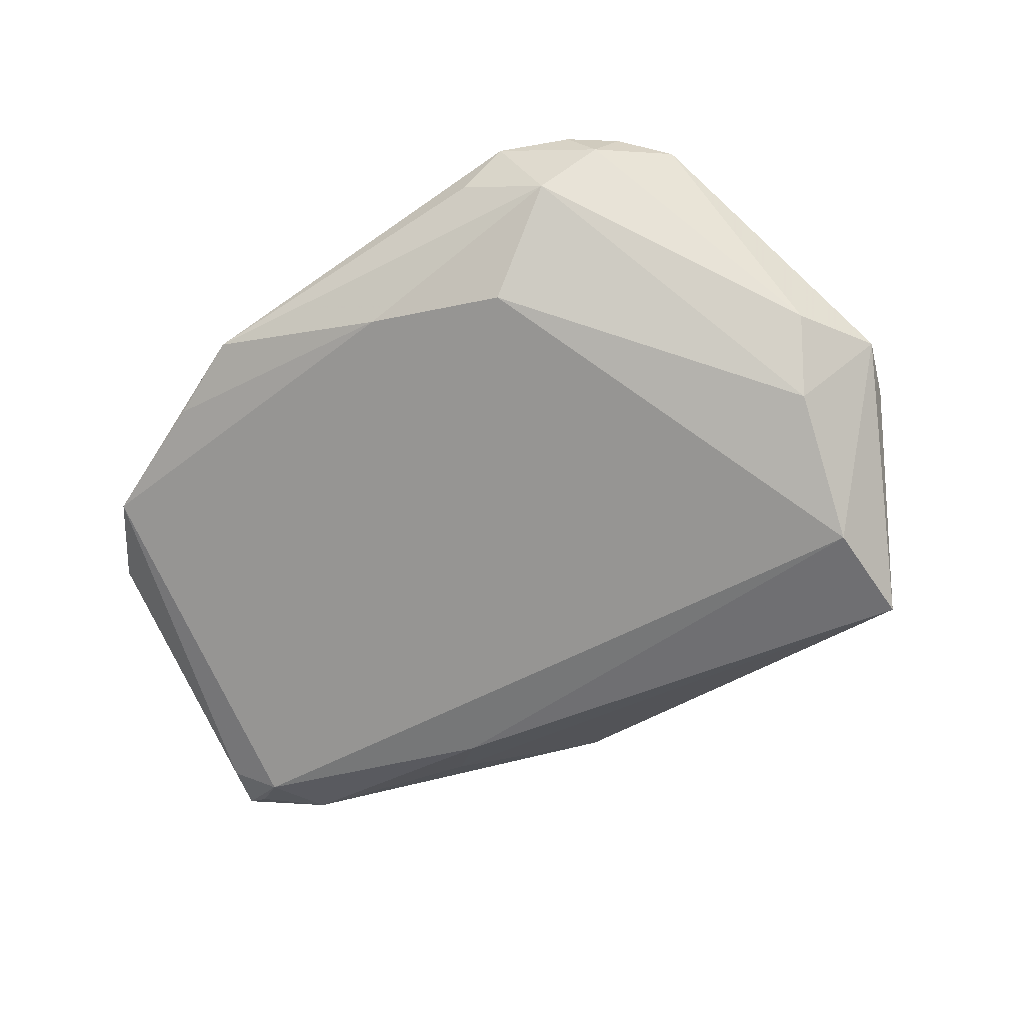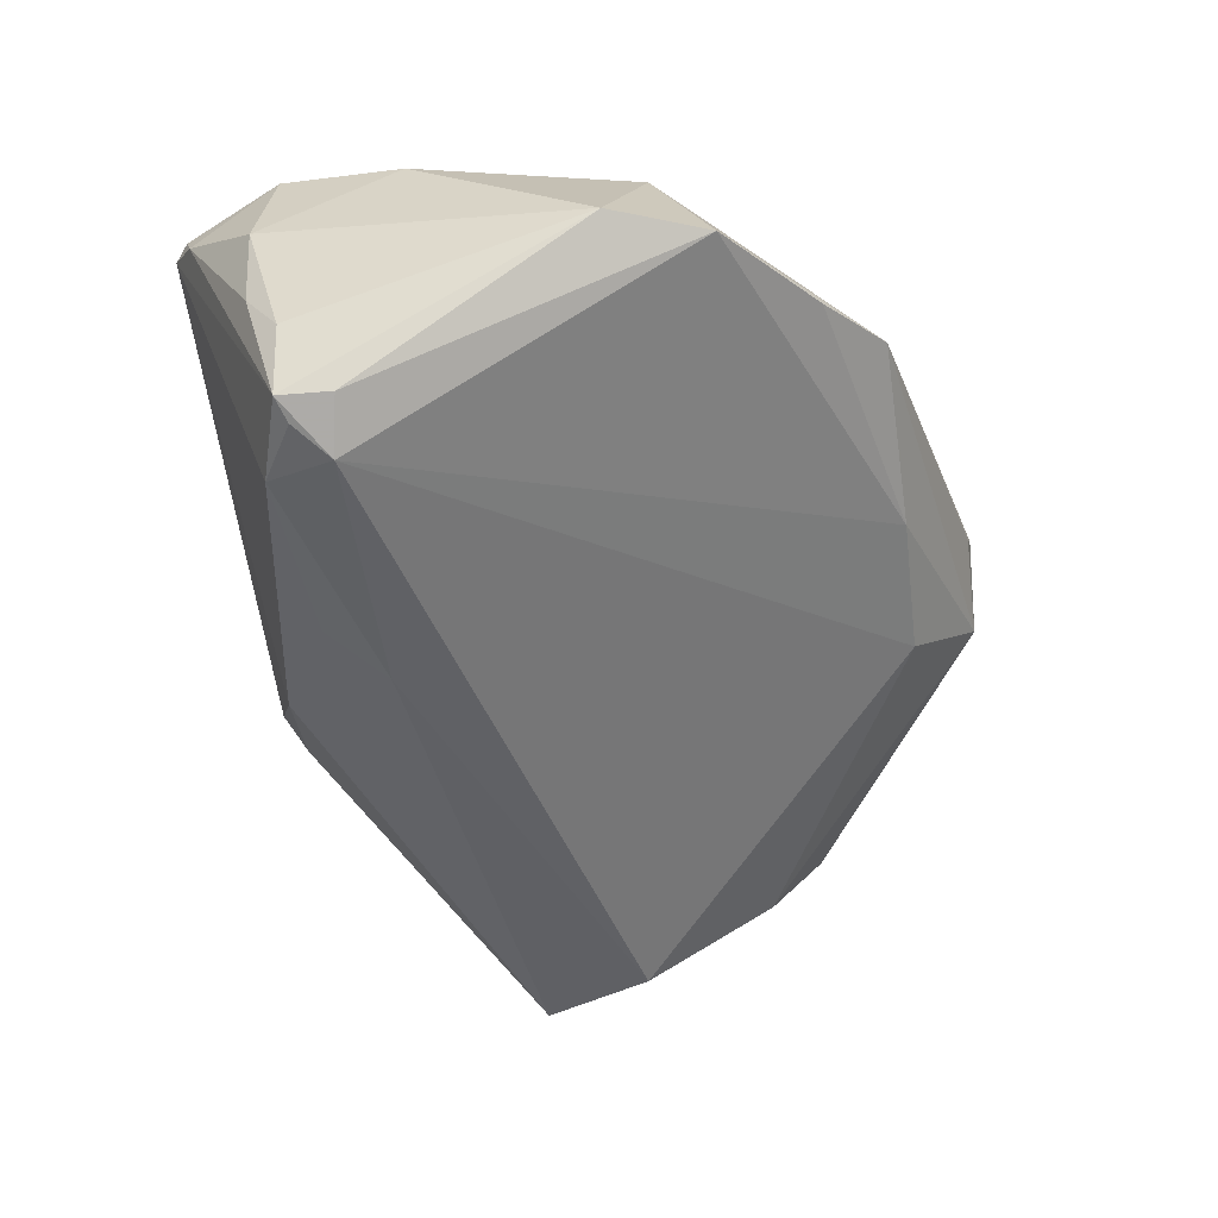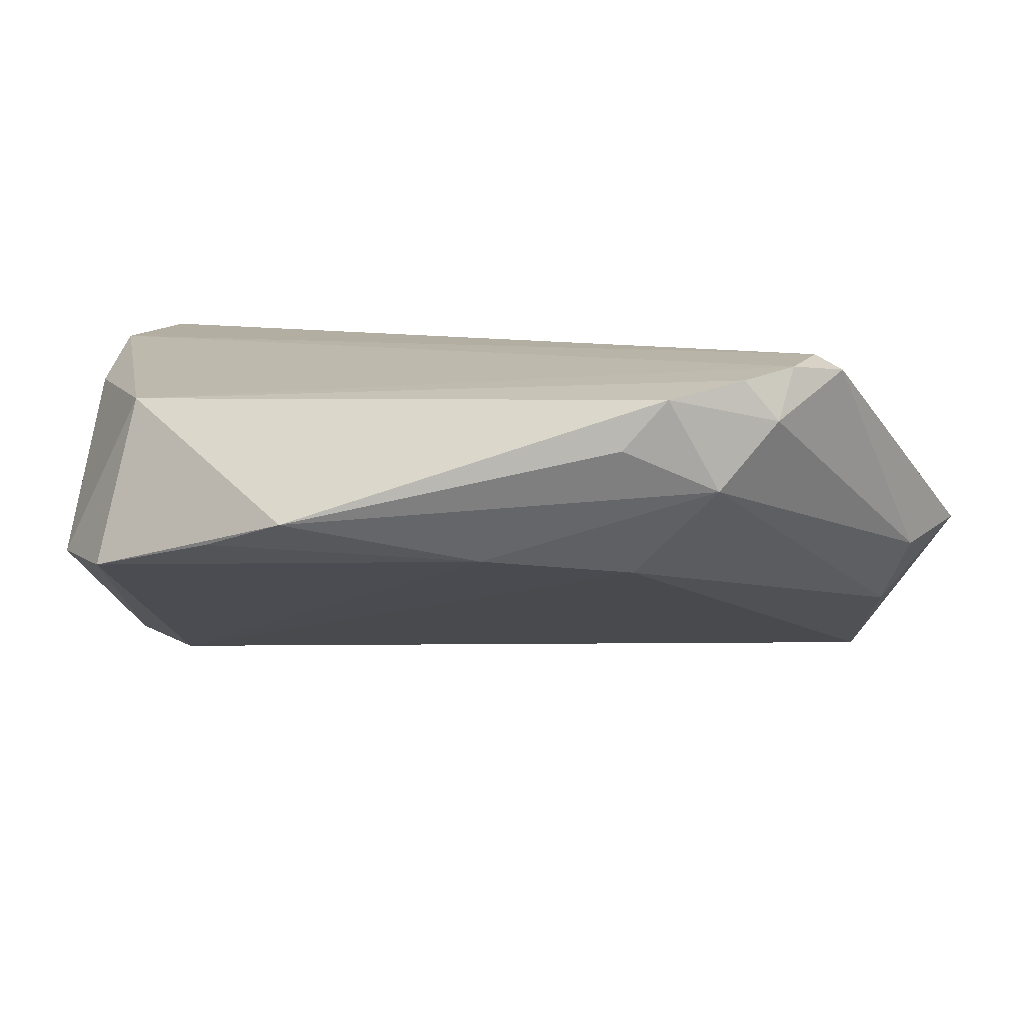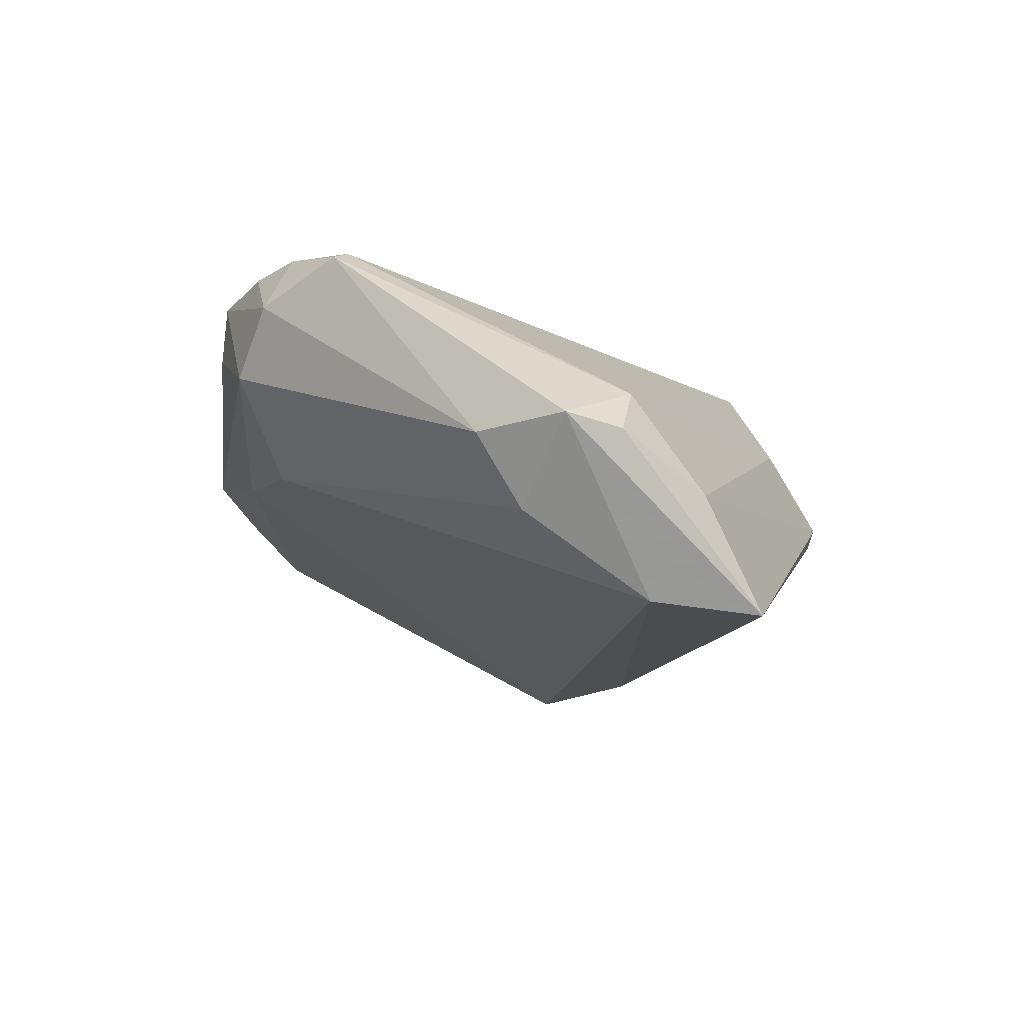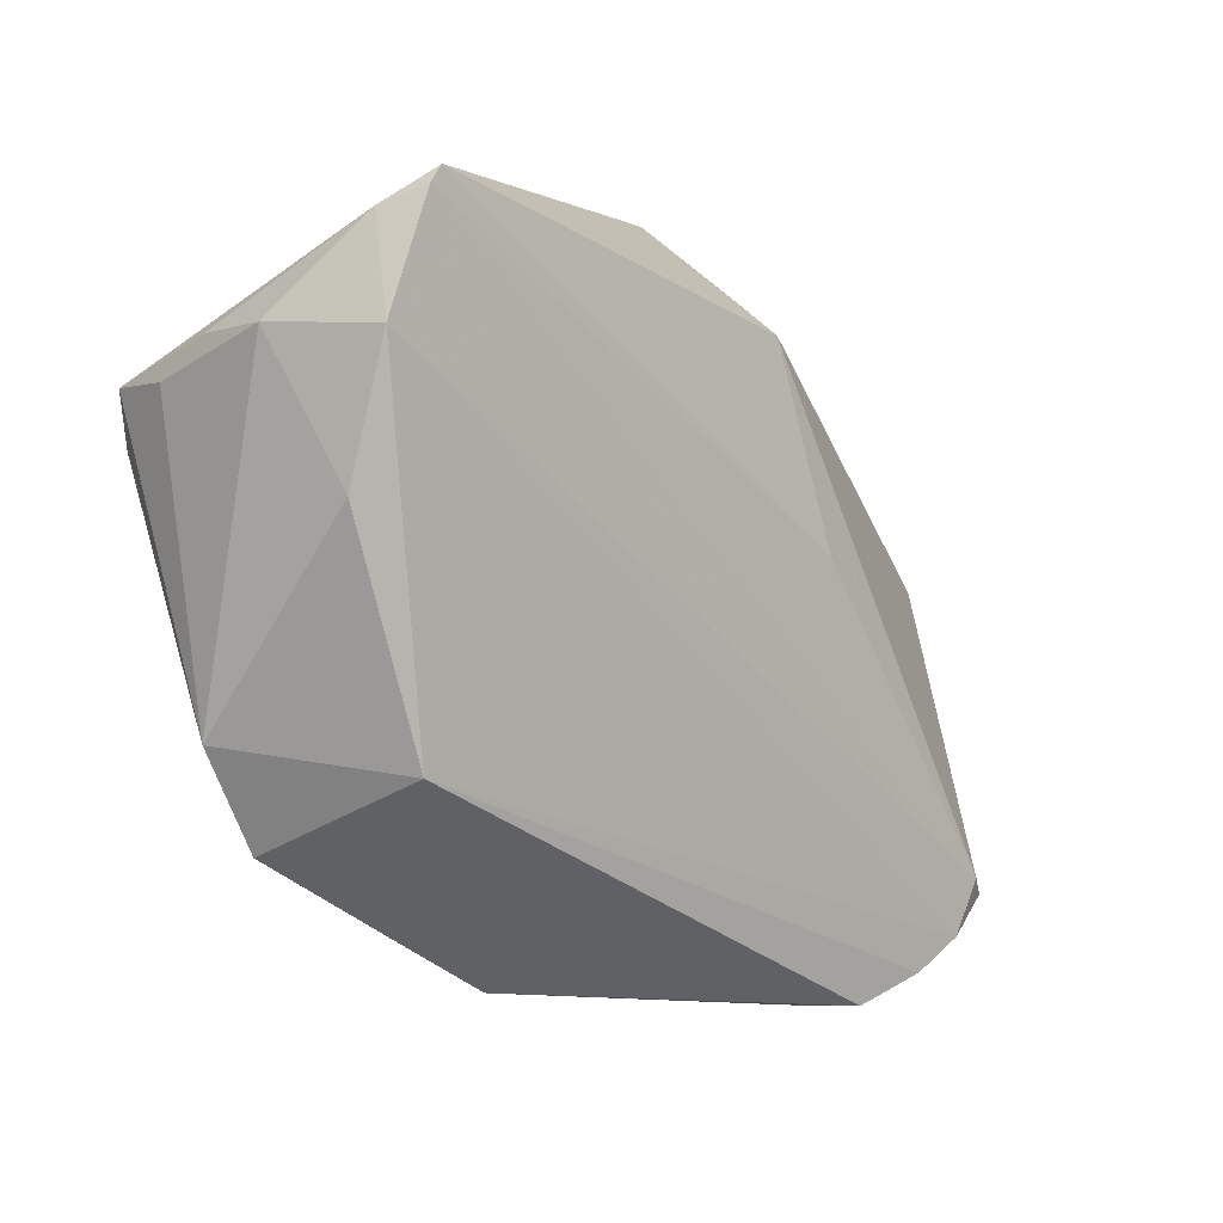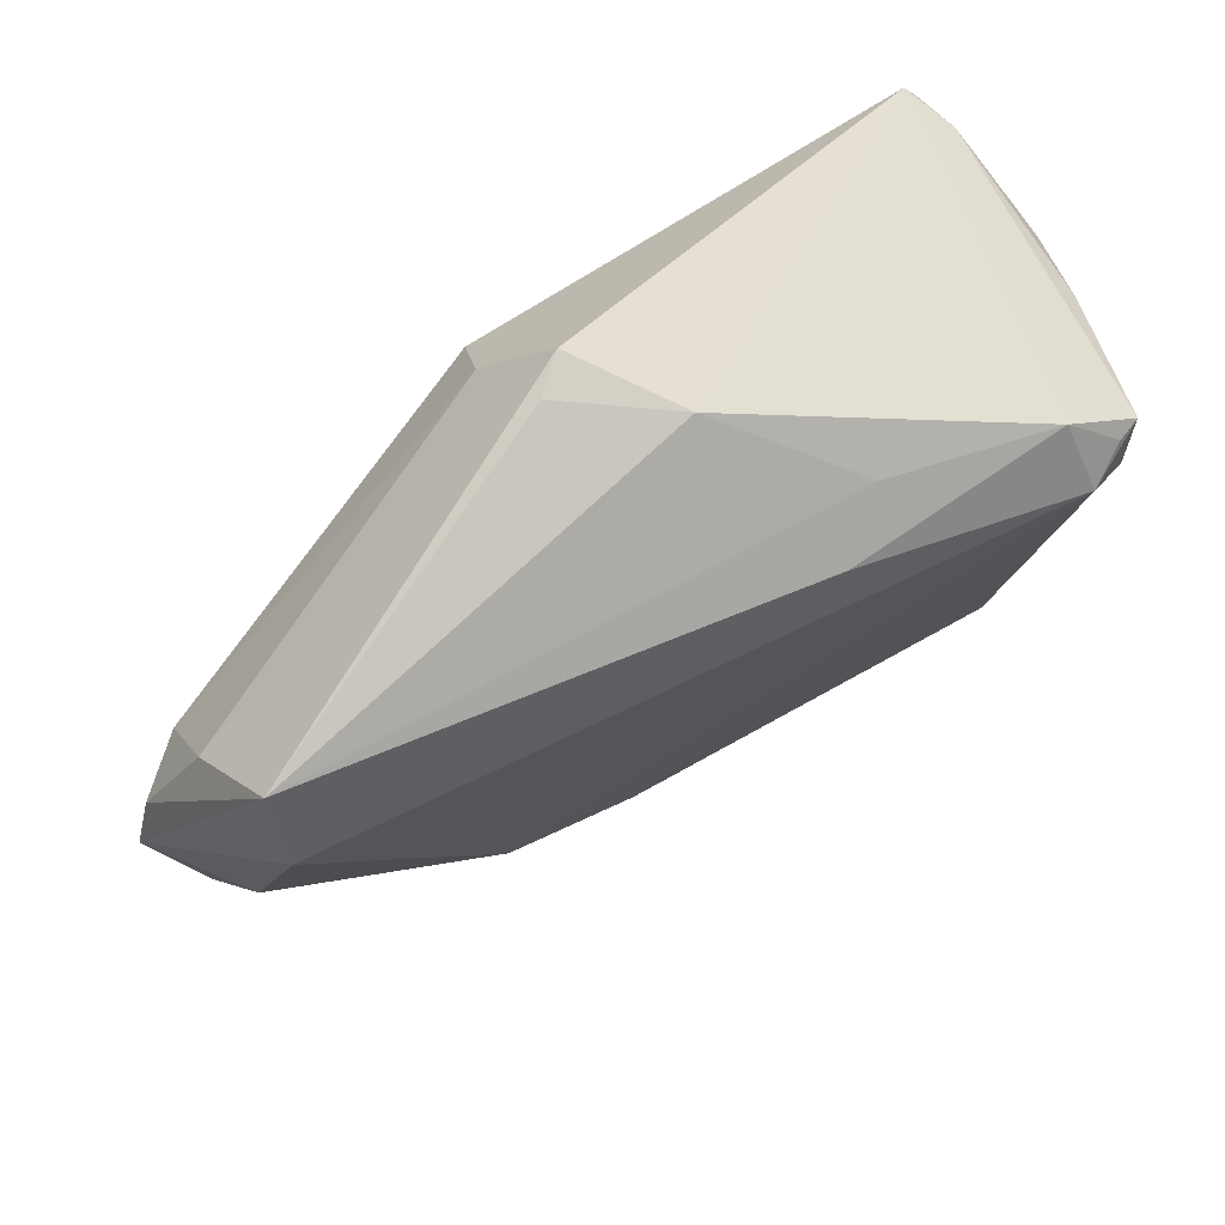
<metadata>
{"format":"obj","ext":"obj","renderer":"f3d","projection":"perspective","resolution":1024,"background":"white","views":[{"elev":-49.8,"azim":24.8,"up":"+Z"},{"elev":-45.9,"azim":-76.4,"up":"+Z"},{"elev":-78.8,"azim":2.8,"up":"+Y"},{"elev":-13.7,"azim":75.8,"up":"+Z"},{"elev":-0.1,"azim":-46.1,"up":"+Y"},{"elev":48.0,"azim":154.6,"up":"+Y"}]}
</metadata>
<code>
v -0.03924 0.0353 0.01921
v -0.003077 -0.03164 0.001404
v 0.02649 -0.03448 0.01446
v -0.02255 -0.0332 0.006373
v 0.04835 -0.006723 -0.001487
v -0.04711 0.0228 -0.001183
v 0.03119 -0.02617 0.01971
v 0.02039 -0.03617 0.008131
v 0.01016 0.03009 0.006182
v 0.03878 0.004933 -0.0184
v 0.01114 -0.0372 0.01272
v -0.04347 0.01841 -0.01574
v 0.01207 -0.03001 -0.0008258
v -0.04331 -0.02047 0.0005821
v 0.04059 0.0166 -0.01971
v 0.0284 -0.03173 0.01934
v -0.03905 -0.01338 0.01686
v 0.04285 0.00981 -0.007823
v -0.04006 0.01517 -0.01769
v 0.00815 0.02579 0.01365
v 0.04248 -0.01455 -0.002557
v 0.04248 0.002012 0.002694
v 0.008754 0.03516 -0.00466
v -0.01359 0.01798 -0.01898
v 0.01575 -0.0373 0.01748
v -0.03067 -0.02813 0.0037
v -0.04551 0.02223 0.01971
v -0.04762 0.01907 -0.006498
v -0.01806 0.0238 -0.01541
v -0.04513 0.01373 -0.01453
v -0.04093 0.03358 0.01971
v 0.011 0.005063 0.01781
v 0.005849 0.0373 -0.001665
v 0.04009 -0.009131 -0.009725
v -0.04301 0.032 0.01549
v -0.03735 0.02276 -0.01556
v 0.02328 -0.03479 0.01865
v -0.003226 0.03285 -0.009374
v -0.04597 0.01916 -0.01459
v 0.04717 -0.0003779 -0.002469
v 0.03366 -0.02804 0.01829
v -0.04835 -0.01096 0.0003
v -0.04835 0.02298 0.007594
v -0.04647 0.00888 0.01628
f 25 17 4
f 13 19 10
f 2 19 13
f 20 22 9
f 9 33 20
f 20 33 1
f 1 32 20
f 20 32 7
f 41 22 7
f 7 22 20
f 5 10 15
f 5 22 41
f 41 21 5
f 8 2 13
f 4 2 8
f 17 27 44
f 44 42 17
f 44 27 43
f 43 42 44
f 4 17 14
f 17 42 14
f 19 2 14
f 13 10 34
f 34 8 13
f 21 8 34
f 34 5 21
f 10 5 34
f 19 36 24
f 15 10 24
f 24 10 19
f 38 1 33
f 36 1 38
f 18 9 22
f 15 33 18
f 33 9 18
f 43 27 35
f 16 27 17
f 16 7 27
f 41 7 16
f 32 1 31
f 31 7 32
f 27 7 31
f 31 35 27
f 1 35 31
f 3 21 41
f 3 8 21
f 41 16 3
f 25 8 3
f 11 25 4
f 4 8 11
f 11 8 25
f 28 42 43
f 42 28 39
f 39 1 36
f 39 35 1
f 26 2 4
f 4 14 26
f 26 14 2
f 30 14 42
f 42 39 30
f 19 14 30
f 30 39 19
f 23 33 15
f 15 38 23
f 23 38 33
f 15 24 29
f 29 38 15
f 29 24 36
f 36 38 29
f 22 5 40
f 40 18 22
f 40 5 15
f 15 18 40
f 25 3 37
f 37 3 16
f 17 25 37
f 37 16 17
f 12 36 19
f 19 39 12
f 12 39 36
f 43 35 6
f 35 39 6
f 6 28 43
f 6 39 28

</code>
